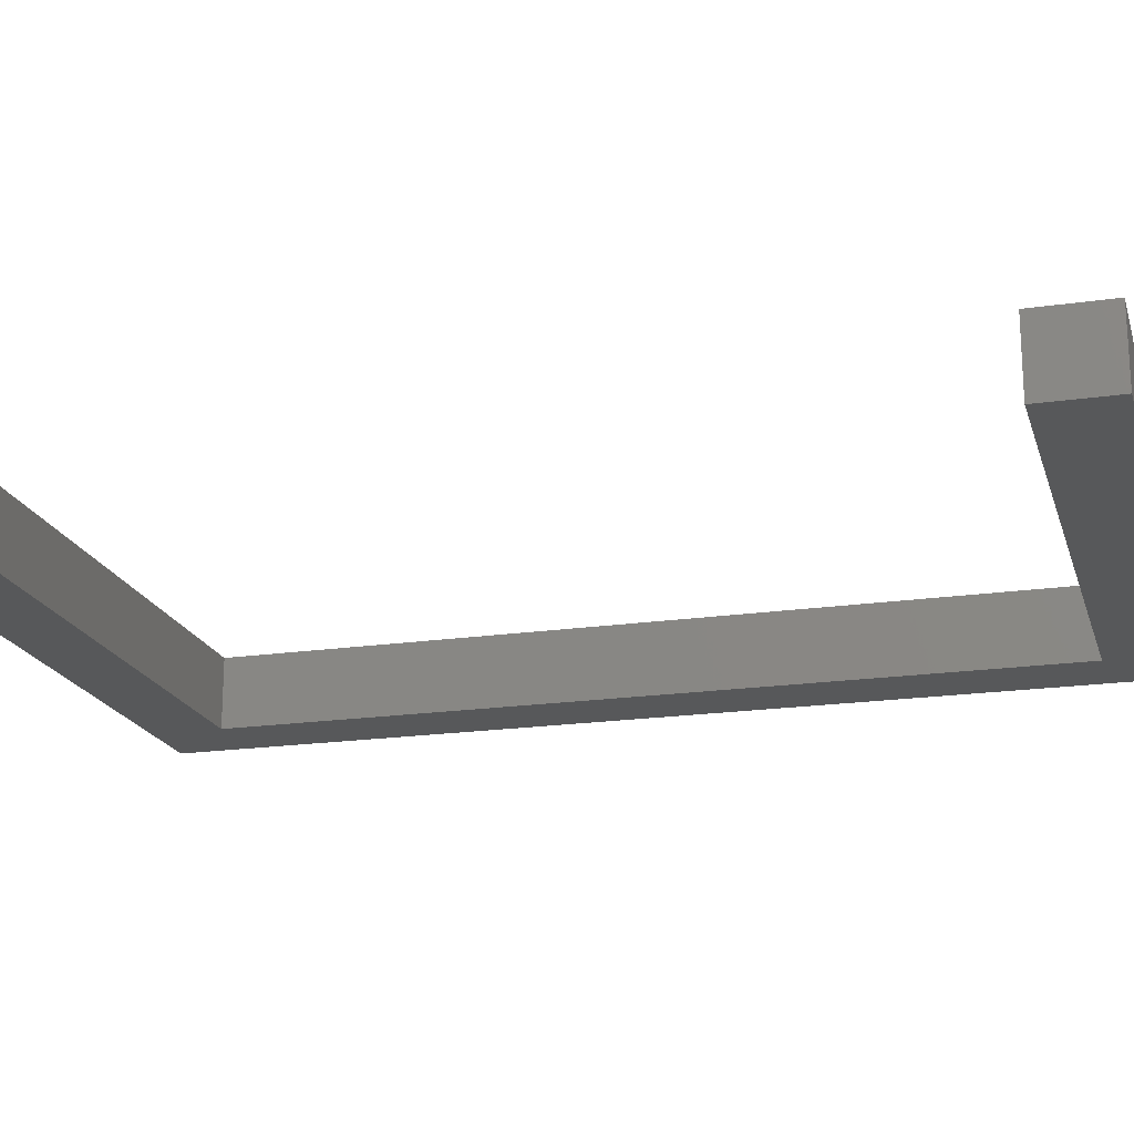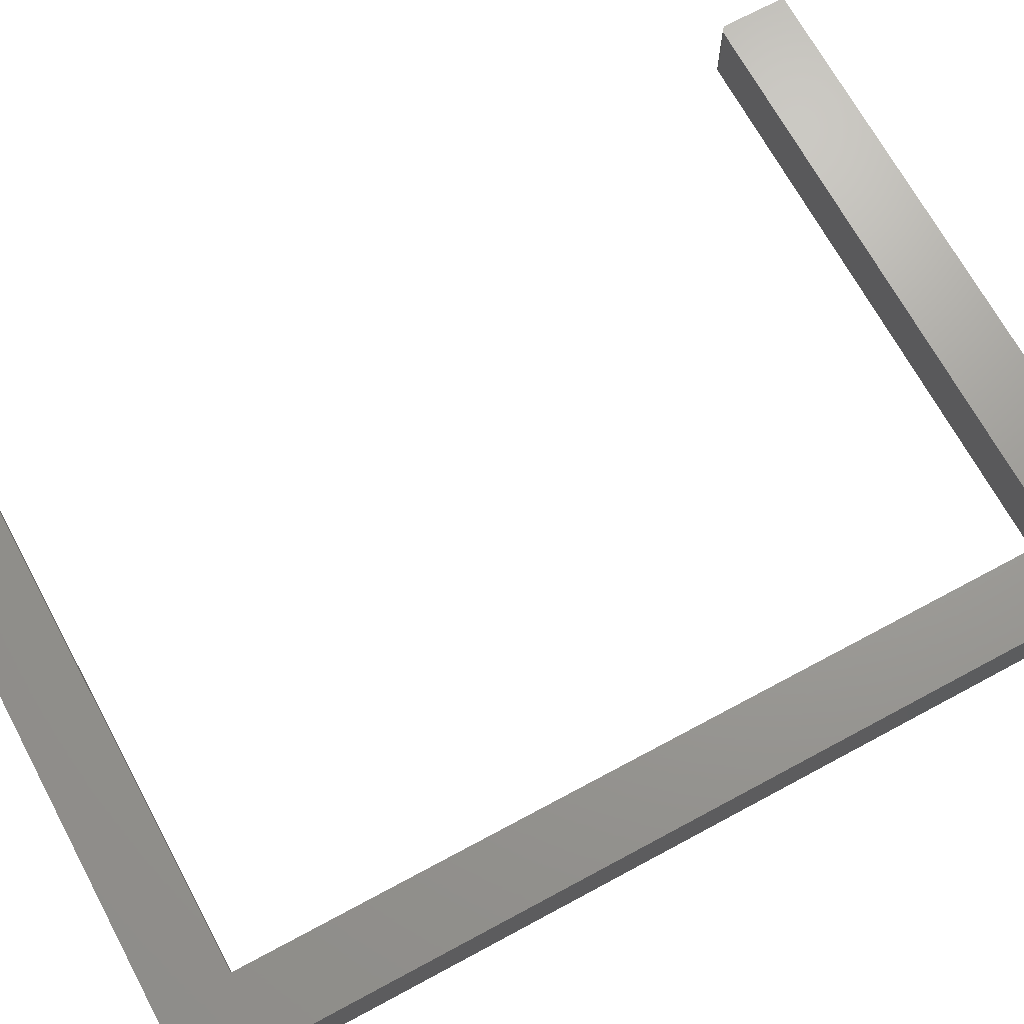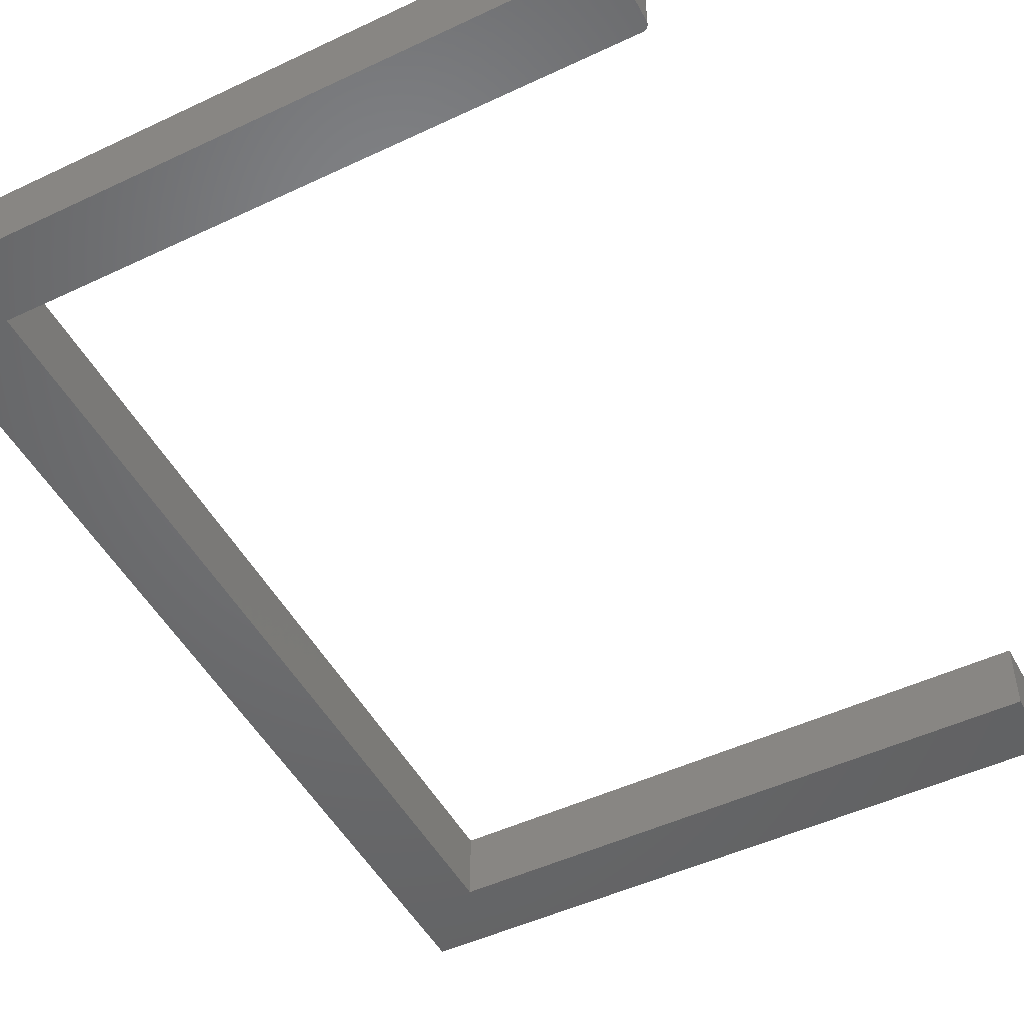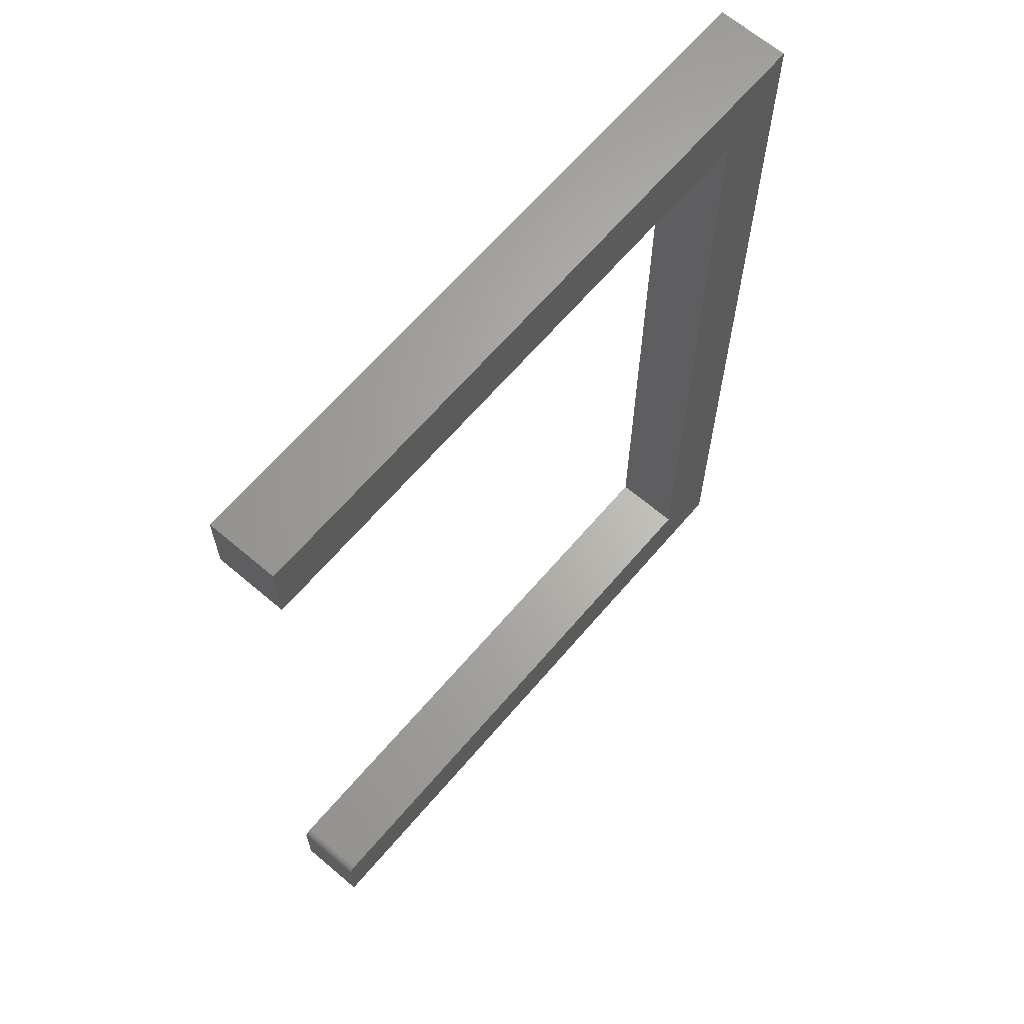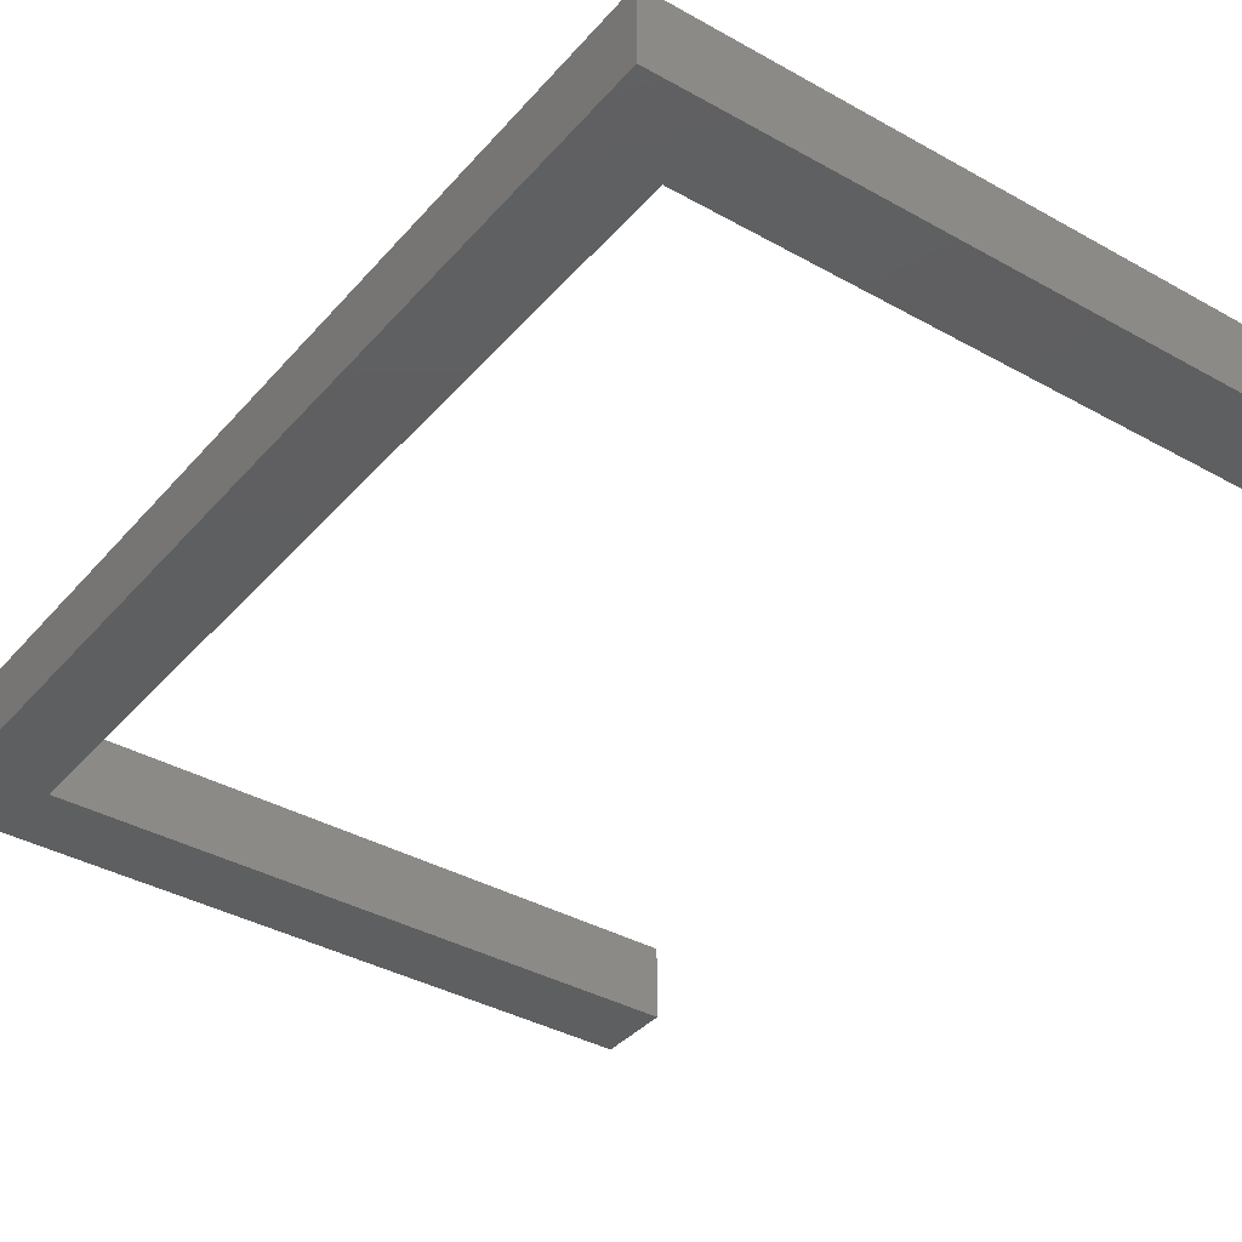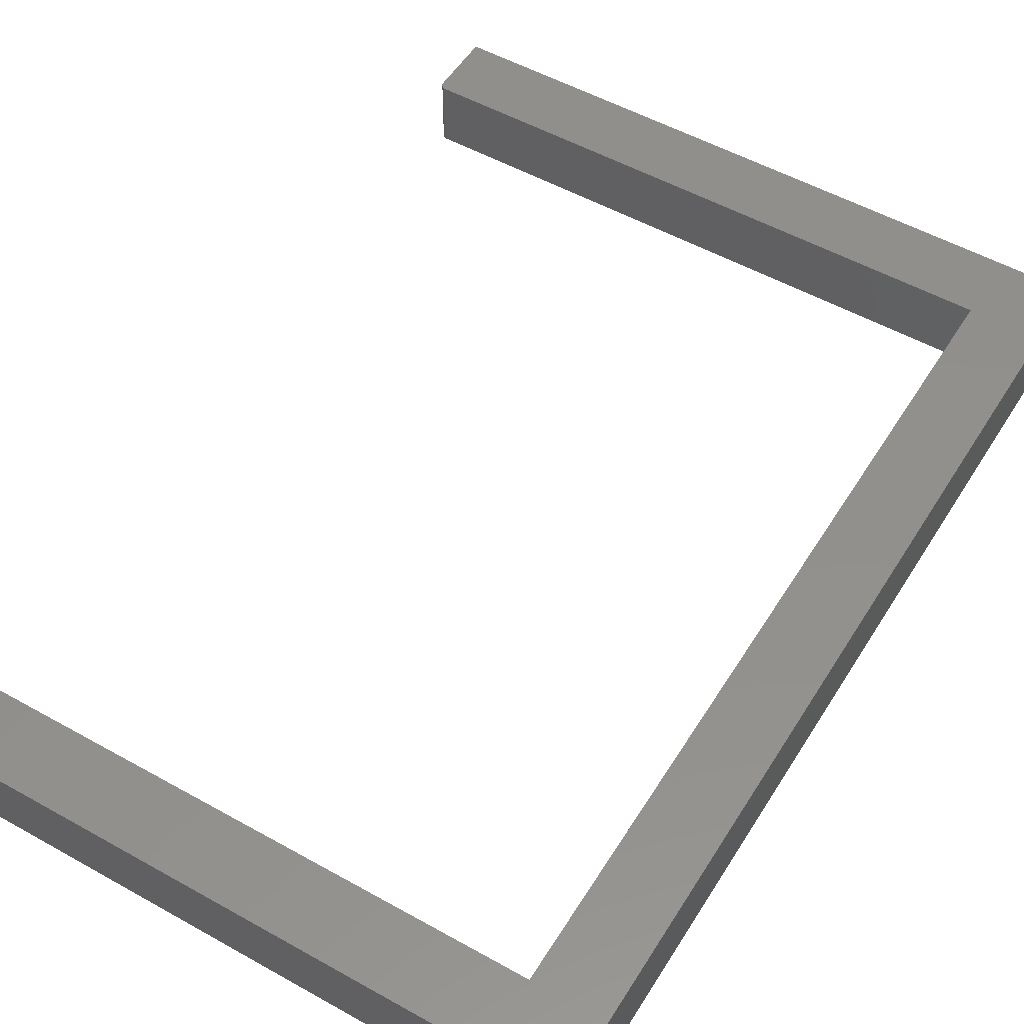
<metadata>
{"format":"stl","ext":"stl","renderer":"f3d","projection":"perspective","resolution":1024,"background":"white","views":[{"elev":-19.3,"azim":105.3,"up":"+Z"},{"elev":69.0,"azim":-118.4,"up":"+Z"},{"elev":-49.3,"azim":27.6,"up":"+Z"},{"elev":65.4,"azim":130.5,"up":"+Y"},{"elev":-37.6,"azim":-35.7,"up":"+Z"},{"elev":52.6,"azim":-148.9,"up":"+Z"}]}
</metadata>
<code>
# stl→obj: 32 verts, 60 faces
v -0.006414 -0.4993 0.03906
v -0.75 -0.5703 0.03906
v -0.006414 -0.5703 0.03906
v -0.006565 -0.4977 0.03906
v -0.007009 -0.4963 0.03906
v -0.007731 -0.4949 0.03906
v -0.008703 -0.4937 0.03906
v -0.009887 -0.4928 0.03906
v -0.01124 -0.492 0.03906
v -0.0127 -0.4916 0.03906
v -0.01423 -0.4914 0.03906
v -0.6711 -0.4914 0.03906
v -0.6711 0.4211 0.03906
v -0.75 0.5 0.03906
v -0.006414 0.4211 0.03906
v -0.006414 0.5 0.03906
v -0.006414 -0.5703 -0.03906
v -0.75 -0.5703 -0.03906
v -0.006414 -0.4993 -0.03906
v -0.006565 -0.4977 -0.03906
v -0.01423 -0.4914 -0.03906
v -0.0127 -0.4916 -0.03906
v -0.01124 -0.492 -0.03906
v -0.009887 -0.4928 -0.03906
v -0.008703 -0.4937 -0.03906
v -0.007731 -0.4949 -0.03906
v -0.007009 -0.4963 -0.03906
v -0.6711 -0.4914 -0.03906
v -0.75 0.5 -0.03906
v -0.6711 0.4211 -0.03906
v -0.006414 0.4211 -0.03906
v -0.006414 0.5 -0.03906
f 1 2 3
f 4 5 6
f 4 6 7
f 4 7 8
f 4 8 9
f 4 9 10
f 4 10 11
f 12 13 14
f 12 14 2
f 12 2 1
f 12 1 4
f 12 4 11
f 13 15 14
f 14 15 16
f 17 18 19
f 20 21 22
f 20 22 23
f 20 23 24
f 20 24 25
f 20 25 26
f 20 26 27
f 28 21 20
f 28 20 19
f 28 19 18
f 28 18 29
f 28 29 30
f 30 29 31
f 31 29 32
f 11 21 12
f 12 21 28
f 3 17 1
f 1 17 19
f 21 11 22
f 22 11 10
f 22 10 23
f 23 10 9
f 23 9 24
f 24 9 8
f 24 8 25
f 25 8 7
f 25 7 26
f 26 7 6
f 26 6 27
f 27 6 5
f 27 5 20
f 20 5 4
f 20 4 19
f 19 4 1
f 14 29 2
f 2 29 18
f 16 32 14
f 14 32 29
f 15 31 16
f 16 31 32
f 13 30 15
f 15 30 31
f 12 28 13
f 13 28 30
f 2 18 3
f 3 18 17

</code>
